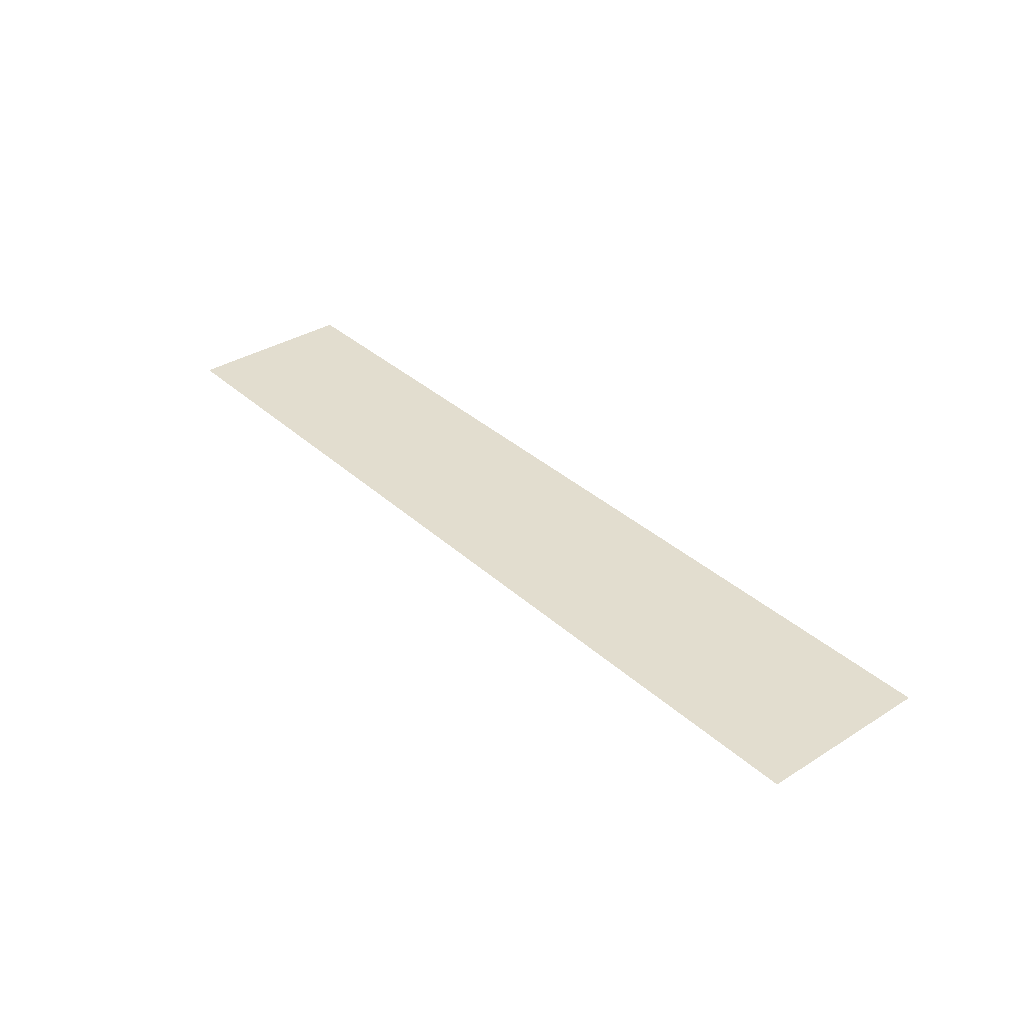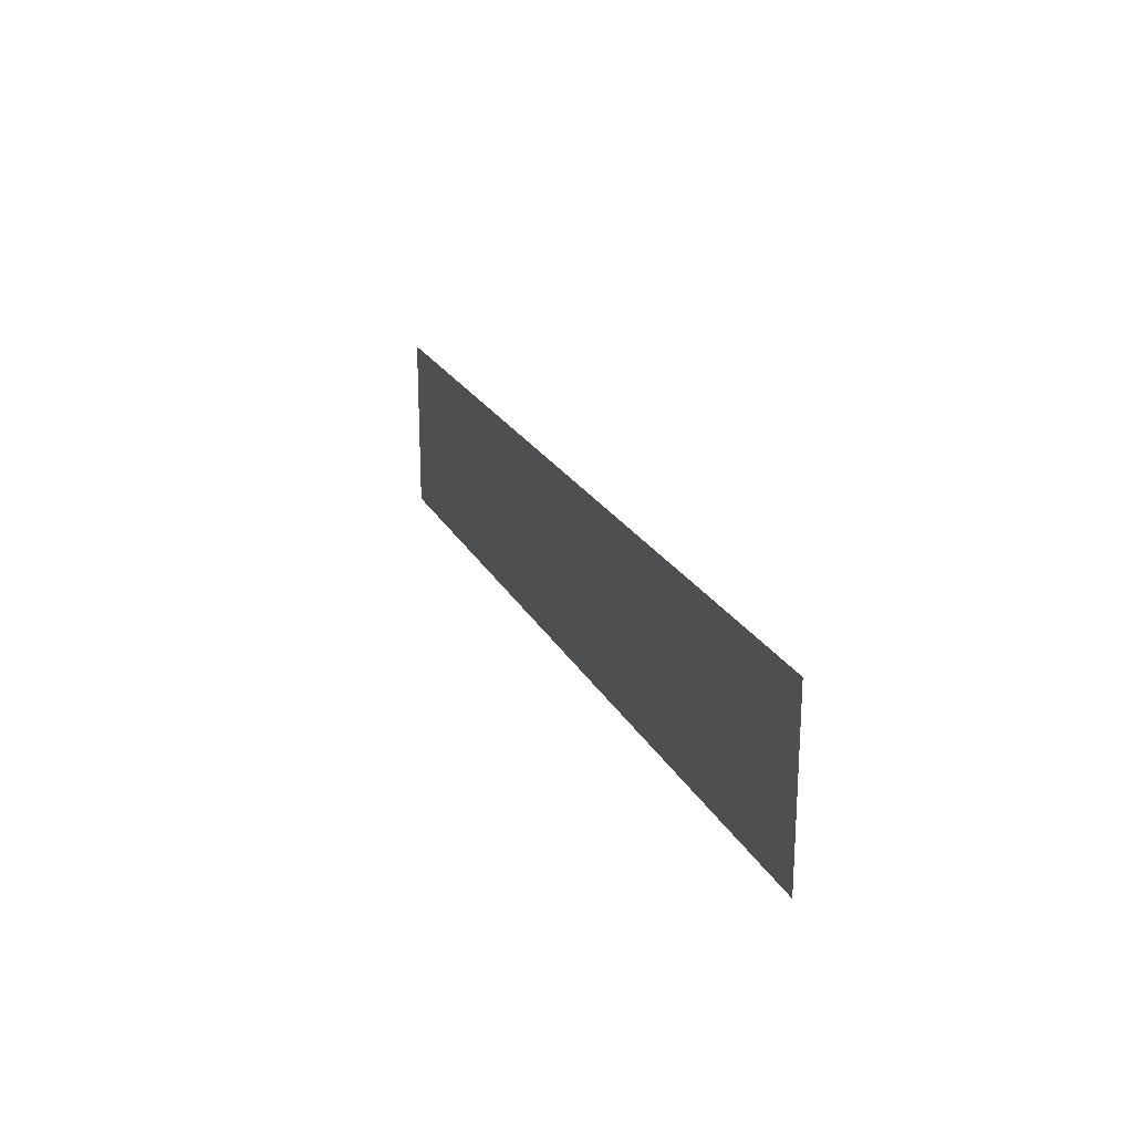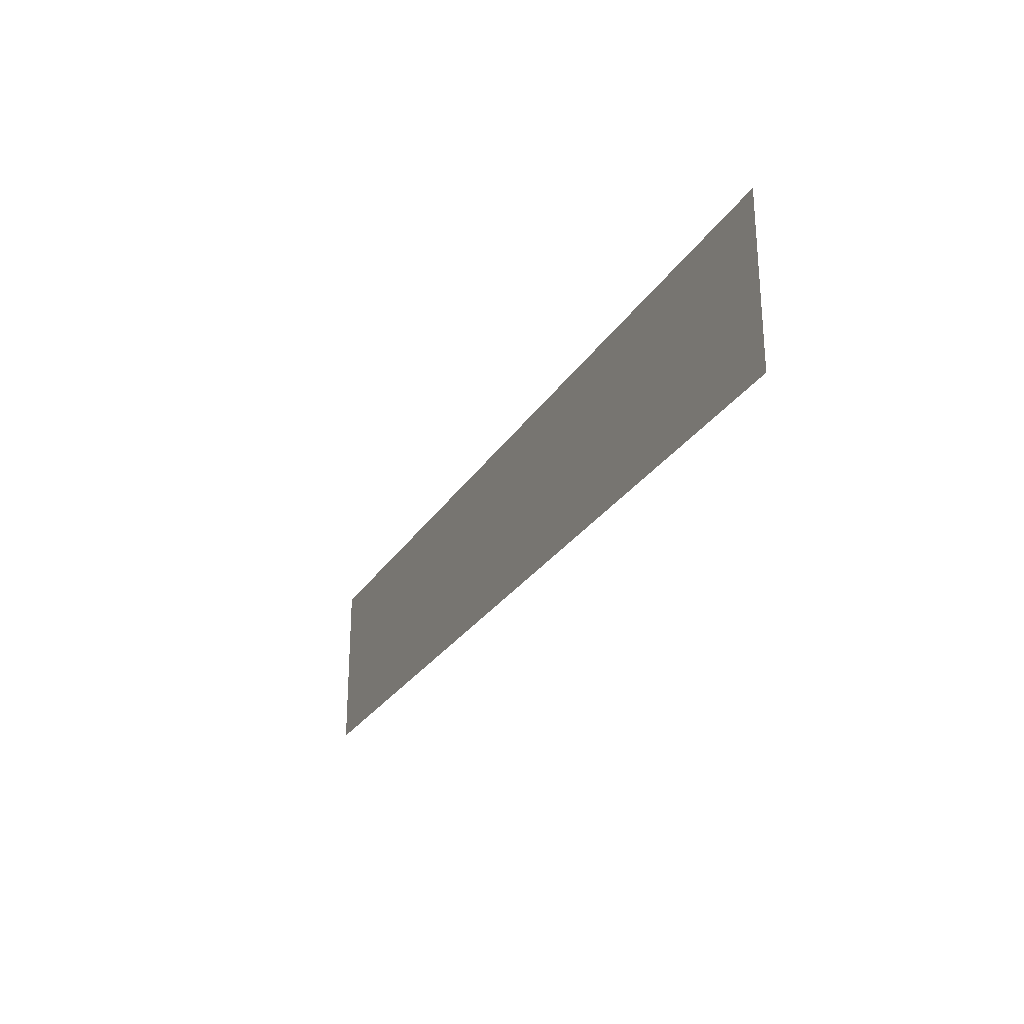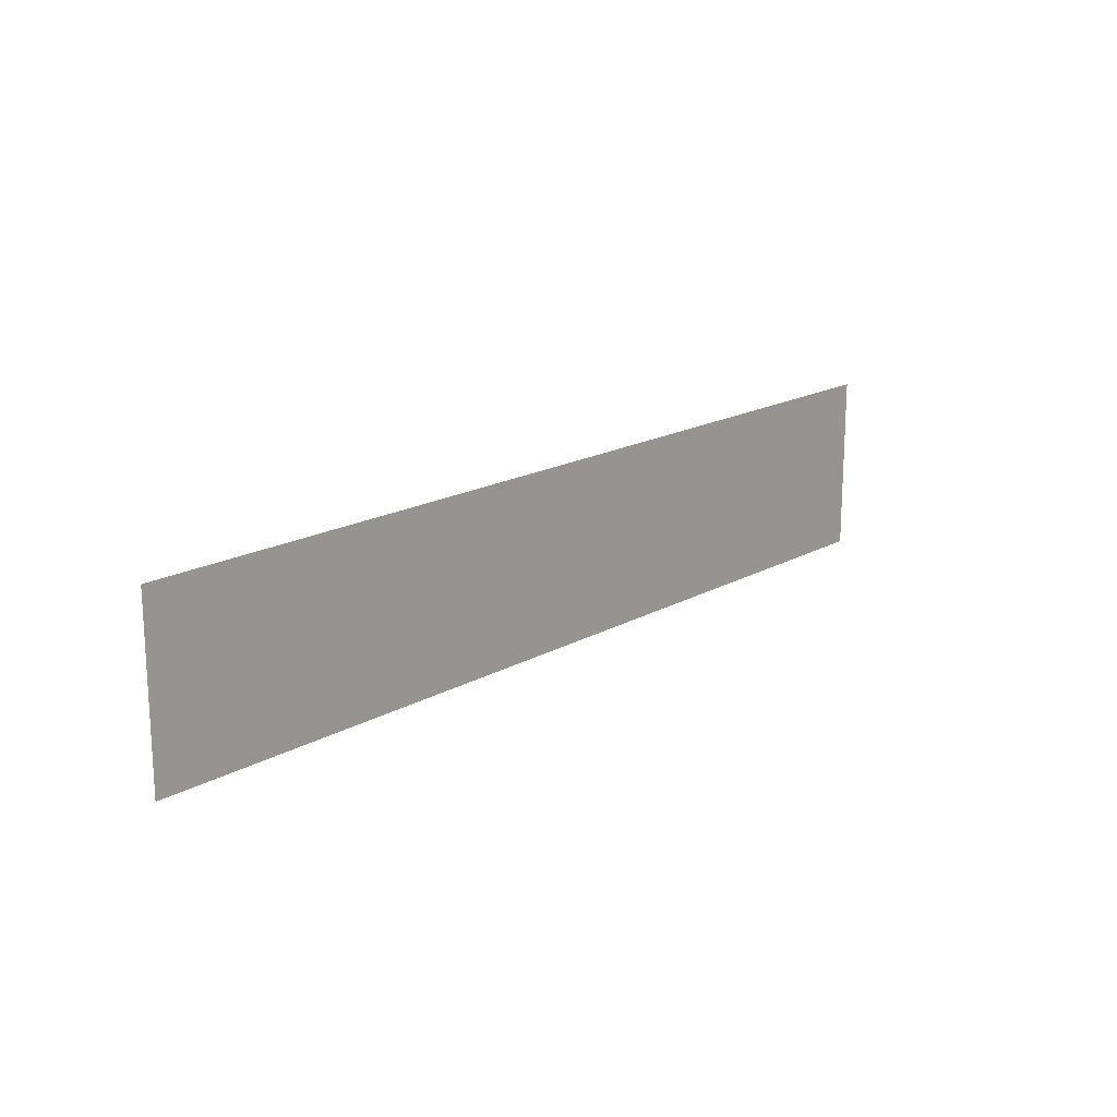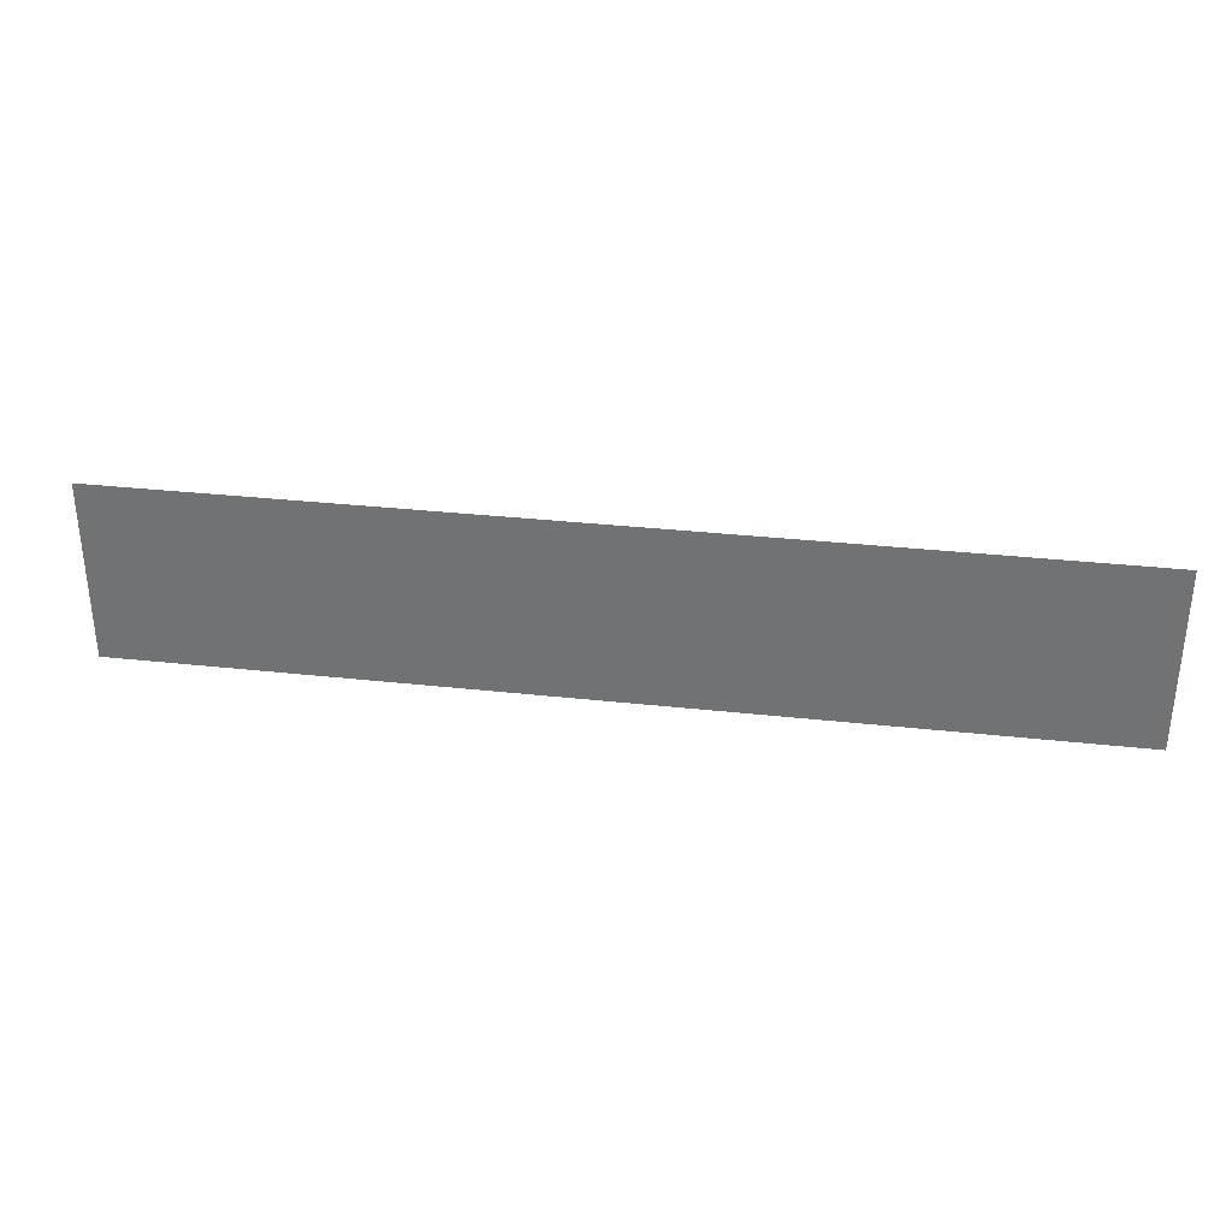
<metadata>
{"format":"obj","ext":"obj","renderer":"f3d","projection":"perspective","resolution":1024,"background":"white","views":[{"elev":34.9,"azim":50.1,"up":"+Y"},{"elev":21.5,"azim":-110.7,"up":"+Z"},{"elev":-26.6,"azim":64.7,"up":"+Z"},{"elev":17.5,"azim":-47.9,"up":"+Z"},{"elev":33.2,"azim":8.6,"up":"+Z"}]}
</metadata>
<code>
v -0.9 -0.0125 -0.00072
v -0.09683 -0.0125 0.2854
v -0.1585 -0.0125 0.3424
v -0.9 -0.0125 0.3424
v -0.9 -0.0125 -0.00072
v -0.03365 -0.0125 0.23
v -0.09683 -0.0125 0.2854
v -0.9 -0.0125 -0.00072
v 0.02621 -0.0125 -0.00072
v 0.031 -0.0125 0.1763
v -0.03365 -0.0125 0.23
v 0.06044 -0.0125 -0.00072
v 0.1152 -0.0125 0.1108
v 0.064 -0.0125 0.1501
v 0.06044 -0.0125 -0.00072
v 0.1672 -0.0125 0.0725
v 0.1152 -0.0125 0.1108
v 0.06044 -0.0125 -0.00072
v 0.22 -0.0125 0.03533
v 0.1672 -0.0125 0.0725
v 0.06044 -0.0125 -0.00072
v 0.2735 -0.0125 -0.00072
v 0.22 -0.0125 0.03533
v 0.9 -0.0125 -0.00072
v 0.9 -0.0125 0.3424
v 0.739 -0.0125 0.3424
v 0.6974 -0.0125 0.07847
v 0.9 -0.0125 -0.00072
v 0.6974 -0.0125 0.07847
v 0.6866 -0.0125 0.03737
v 0.9 -0.0125 -0.00072
v 0.6866 -0.0125 0.03737
v 0.6677 -0.0125 -0.00072
v 0.1729 -0.0125 0.3424
v 0.1153 -0.0125 0.3424
v 0.1136 -0.0125 0.2942
v 0.1704 -0.0125 0.2624
v 0.07425 -0.0125 0.3179
v 0.03548 -0.0125 0.3424
v -0.1585 -0.0125 0.3424
v -0.09683 -0.0125 0.2854
v 0.07425 -0.0125 0.3179
v -0.09683 -0.0125 0.2854
v -0.03365 -0.0125 0.23
v 0.1136 -0.0125 0.2942
v 0.031 -0.0125 0.1763
v 0.1704 -0.0125 0.2624
v 0.1136 -0.0125 0.2942
v -0.03365 -0.0125 0.23
v 0.031 -0.0125 0.1763
v 0.064 -0.0125 0.1501
v 0.237 -0.0125 0.2282
v 0.1704 -0.0125 0.2624
v 0.031 -0.0125 0.1763
v 0.02621 -0.0125 -0.00072
v 0.06044 -0.0125 -0.00072
v 0.064 -0.0125 0.1501
v 0.1152 -0.0125 0.1108
v 0.3049 -0.0125 0.1966
v 0.237 -0.0125 0.2282
v 0.064 -0.0125 0.1501
v 0.1152 -0.0125 0.1108
v 0.1672 -0.0125 0.0725
v 0.374 -0.0125 0.1678
v 0.3049 -0.0125 0.1966
v 0.22 -0.0125 0.03533
v 0.4441 -0.0125 0.1416
v 0.374 -0.0125 0.1678
v 0.1672 -0.0125 0.0725
v 0.22 -0.0125 0.03533
v 0.2735 -0.0125 -0.00072
v 0.5153 -0.0125 0.1183
v 0.4441 -0.0125 0.1416
v 0.6974 -0.0125 0.07847
v 0.739 -0.0125 0.3424
v 0.6814 -0.0125 0.3424
v 0.6494 -0.0125 0.1384
v 0.6974 -0.0125 0.07847
v 0.6494 -0.0125 0.1384
v 0.6437 -0.0125 0.1218
v 0.6866 -0.0125 0.03737
v 0.6677 -0.0125 -0.00072
v 0.6866 -0.0125 0.03737
v 0.6437 -0.0125 0.1218
v 0.6325 -0.0125 0.1082
v 0.6677 -0.0125 -0.00072
v 0.6325 -0.0125 0.1082
v 0.6173 -0.0125 0.09926
v 0.6677 -0.0125 -0.00072
v 0.6173 -0.0125 0.09926
v 0.6 -0.0125 0.09617
v 0.6677 -0.0125 -0.00072
v 0.6 -0.0125 0.09617
v 0.5873 -0.0125 0.09781
v 0.6677 -0.0125 -0.00072
v 0.5873 -0.0125 0.09781
v 0.5153 -0.0125 0.1183
v 0.2735 -0.0125 -0.00072
v 0.1153 -0.0125 0.3424
v 0.03548 -0.0125 0.3424
v 0.07425 -0.0125 0.3179
v 0.1136 -0.0125 0.2942
v 0.3354 -0.0125 0.3424
v 0.1729 -0.0125 0.3424
v 0.1704 -0.0125 0.2624
v 0.237 -0.0125 0.2282
v 0.3354 -0.0125 0.3424
v 0.237 -0.0125 0.2282
v 0.3049 -0.0125 0.1966
v 0.4412 -0.0125 0.2893
v 0.4664 -0.0125 0.279
v 0.4412 -0.0125 0.2893
v 0.3049 -0.0125 0.1966
v 0.374 -0.0125 0.1678
v 0.4664 -0.0125 0.279
v 0.374 -0.0125 0.1678
v 0.4441 -0.0125 0.1416
v 0.4929 -0.0125 0.2727
v 0.52 -0.0125 0.2706
v 0.4929 -0.0125 0.2727
v 0.4441 -0.0125 0.1416
v 0.5153 -0.0125 0.1183
v 0.52 -0.0125 0.2706
v 0.5153 -0.0125 0.1183
v 0.5873 -0.0125 0.09781
v 0.5474 -0.0125 0.2727
v 0.574 -0.0125 0.2791
v 0.5474 -0.0125 0.2727
v 0.5873 -0.0125 0.09781
v 0.6 -0.0125 0.09617
v 0.574 -0.0125 0.2791
v 0.6 -0.0125 0.09617
v 0.6173 -0.0125 0.09926
v 0.5994 -0.0125 0.2896
v 0.6228 -0.0125 0.3039
v 0.5994 -0.0125 0.2896
v 0.6173 -0.0125 0.09926
v 0.6325 -0.0125 0.1082
v 0.6228 -0.0125 0.3039
v 0.6325 -0.0125 0.1082
v 0.6437 -0.0125 0.1218
v 0.6437 -0.0125 0.3216
v 0.6616 -0.0125 0.3424
v 0.6437 -0.0125 0.3216
v 0.6437 -0.0125 0.1218
v 0.6494 -0.0125 0.1384
v 0.6616 -0.0125 0.3424
v 0.6494 -0.0125 0.1384
v 0.6814 -0.0125 0.3424
v 0.6437 -0.0125 0.3216
v 0.6616 -0.0125 0.3424
v 0.3354 -0.0125 0.3424
v 0.4412 -0.0125 0.2893
v 0.6437 -0.0125 0.3216
v 0.4412 -0.0125 0.2893
v 0.4664 -0.0125 0.279
v 0.6228 -0.0125 0.3039
v 0.5994 -0.0125 0.2896
v 0.6228 -0.0125 0.3039
v 0.4664 -0.0125 0.279
v 0.4929 -0.0125 0.2727
v 0.5994 -0.0125 0.2896
v 0.4929 -0.0125 0.2727
v 0.52 -0.0125 0.2706
v 0.574 -0.0125 0.2791
v 0.5474 -0.0125 0.2727
v 0.574 -0.0125 0.2791
v 0.52 -0.0125 0.2706
g mesh7288899
f 1 2 3
f 3 4 1
f 5 6 7
f 8 9 10
f 10 11 8
f 12 13 14
f 15 16 17
f 18 19 20
f 21 22 23
f 24 25 26
f 26 27 24
f 28 29 30
f 31 32 33
f 34 35 36
f 36 37 34
f 38 39 40
f 40 41 38
f 42 43 44
f 44 45 42
f 46 47 48
f 48 49 46
f 50 51 52
f 52 53 50
f 54 55 56
f 56 57 54
f 58 59 60
f 60 61 58
f 62 63 64
f 64 65 62
f 66 67 68
f 68 69 66
f 70 71 72
f 72 73 70
f 74 75 76
f 76 77 74
f 78 79 80
f 80 81 78
f 82 83 84
f 84 85 82
f 86 87 88
f 89 90 91
f 92 93 94
f 95 96 97
f 97 98 95
f 99 100 101
f 101 102 99
f 103 104 105
f 105 106 103
f 107 108 109
f 109 110 107
f 111 112 113
f 113 114 111
f 115 116 117
f 117 118 115
f 119 120 121
f 121 122 119
f 123 124 125
f 125 126 123
f 127 128 129
f 129 130 127
f 131 132 133
f 133 134 131
f 135 136 137
f 137 138 135
f 139 140 141
f 141 142 139
f 143 144 145
f 145 146 143
f 147 148 149
f 150 151 152
f 152 153 150
f 154 155 156
f 156 157 154
f 158 159 160
f 160 161 158
f 162 163 164
f 164 165 162
f 166 167 168

</code>
